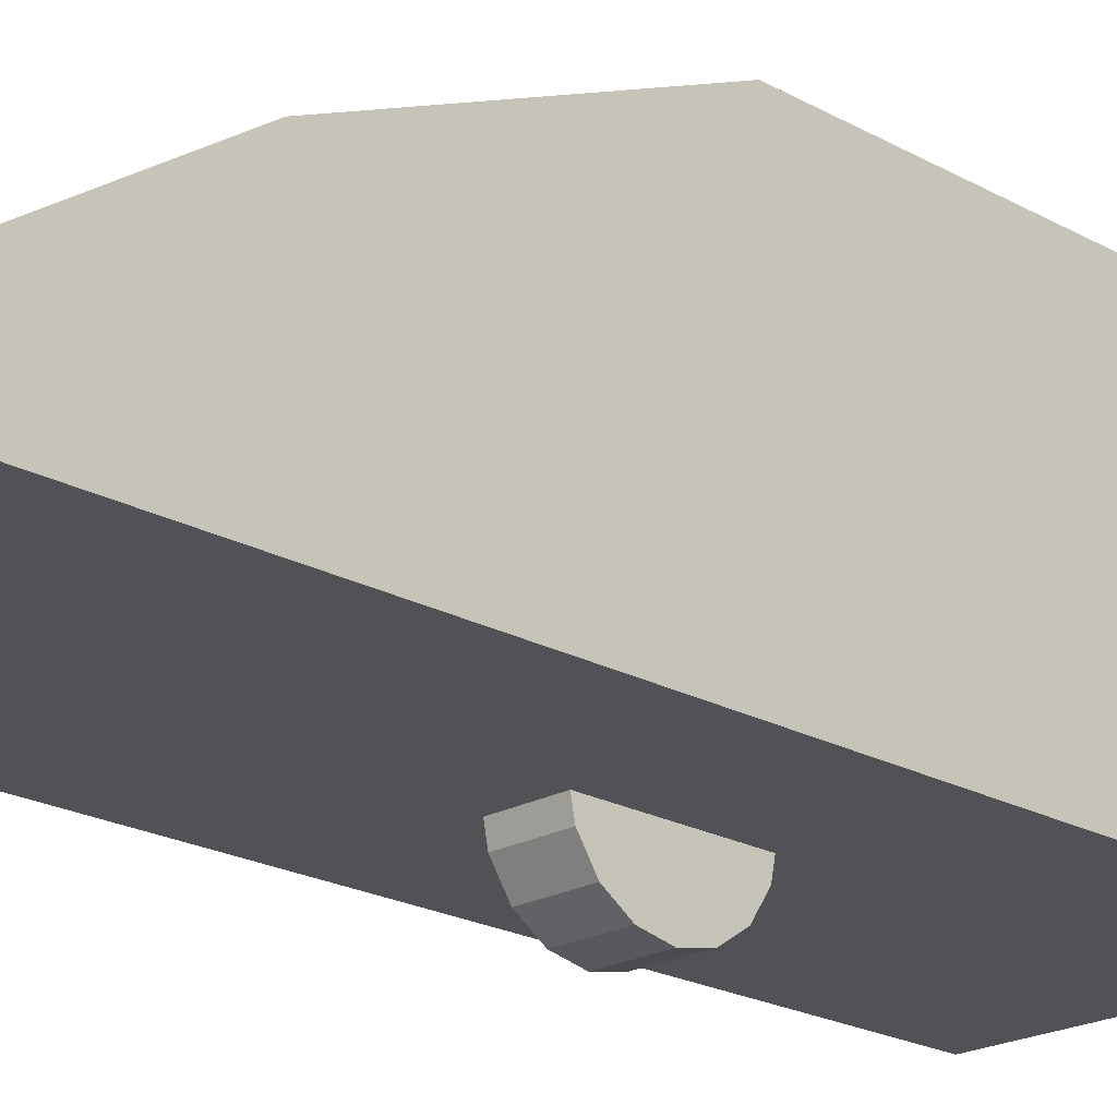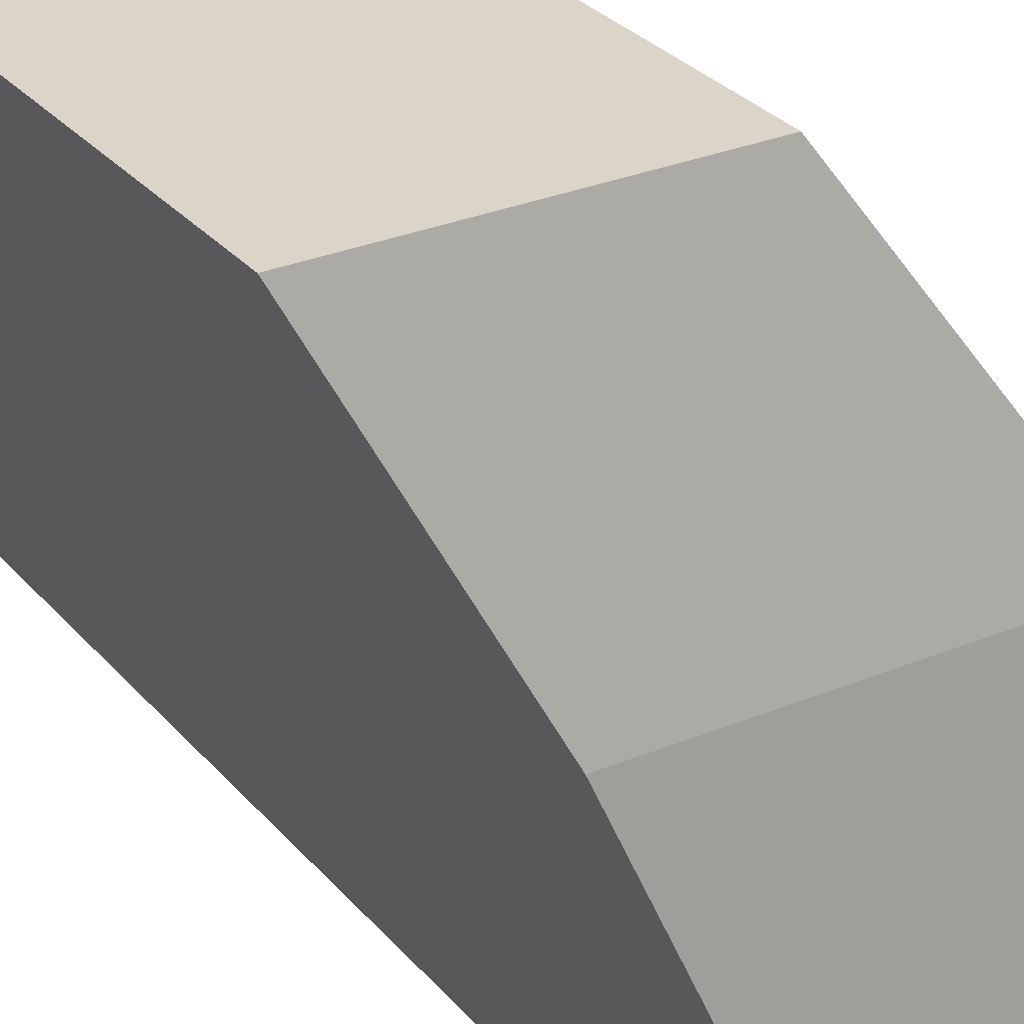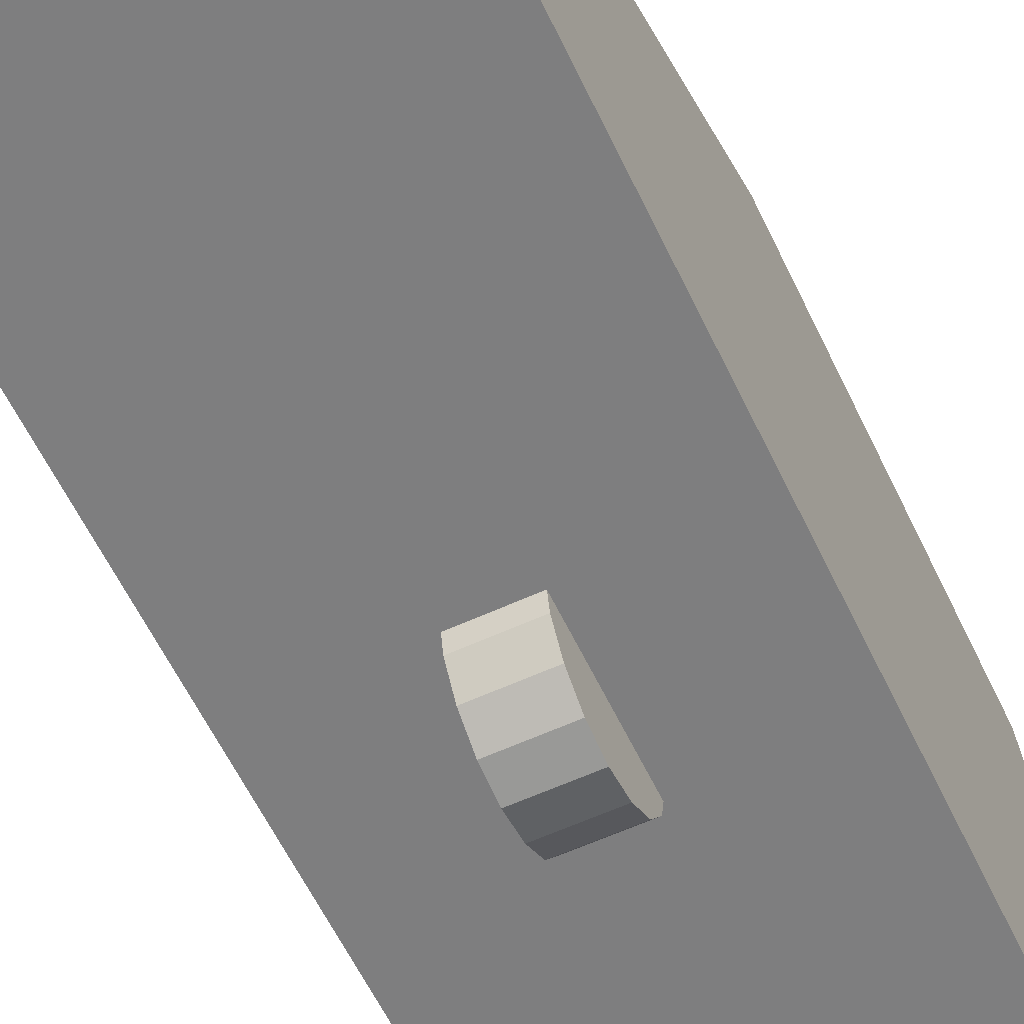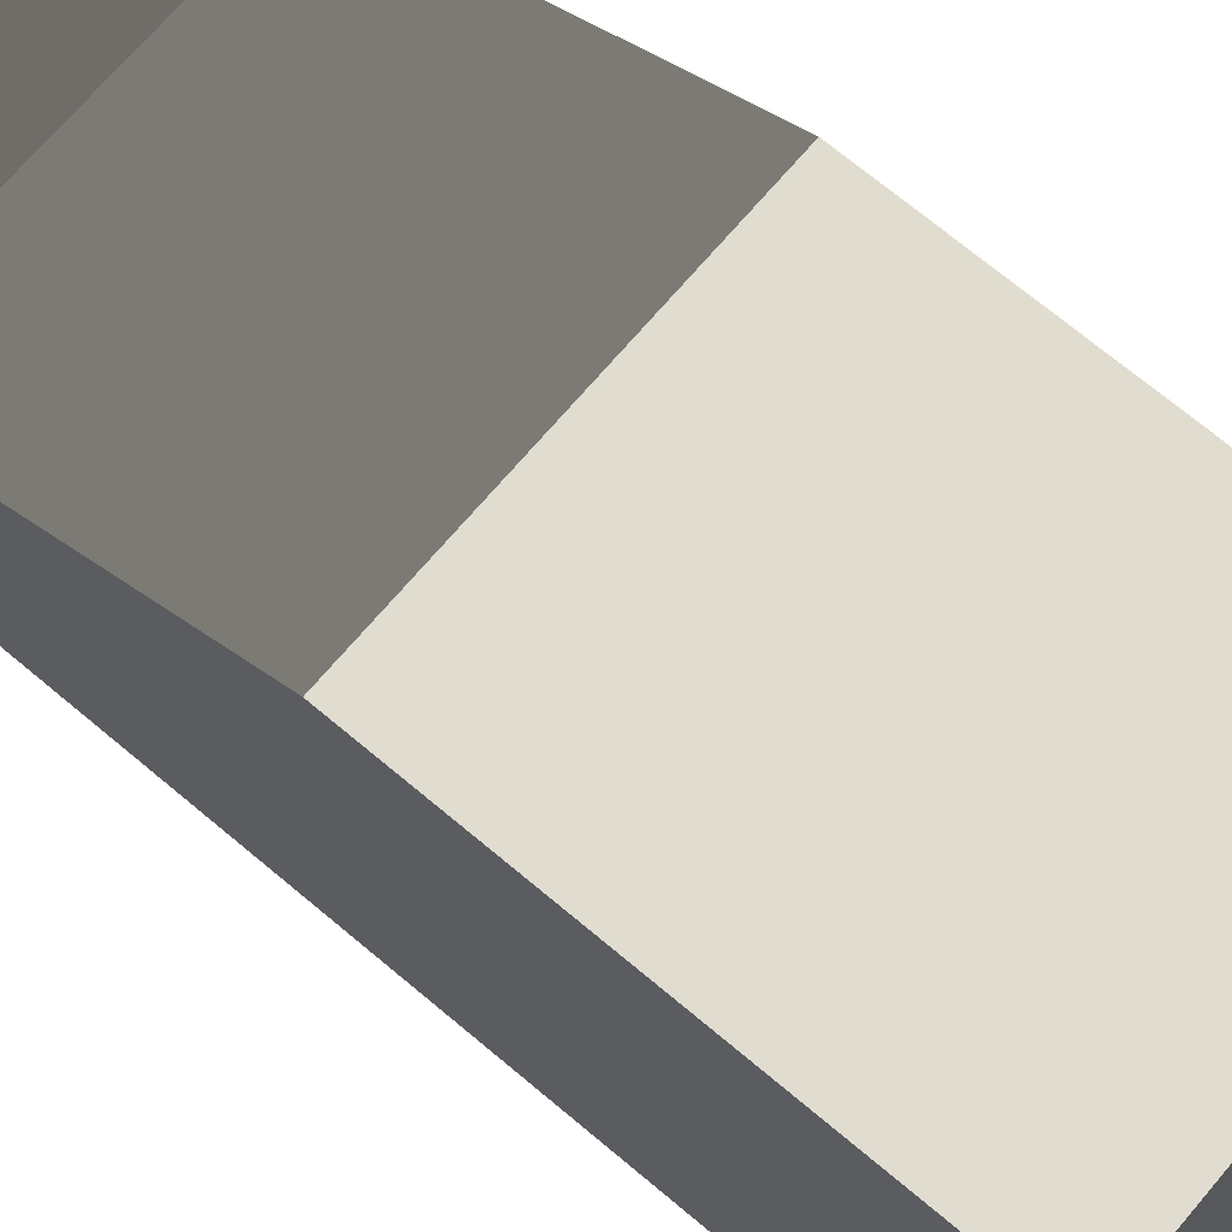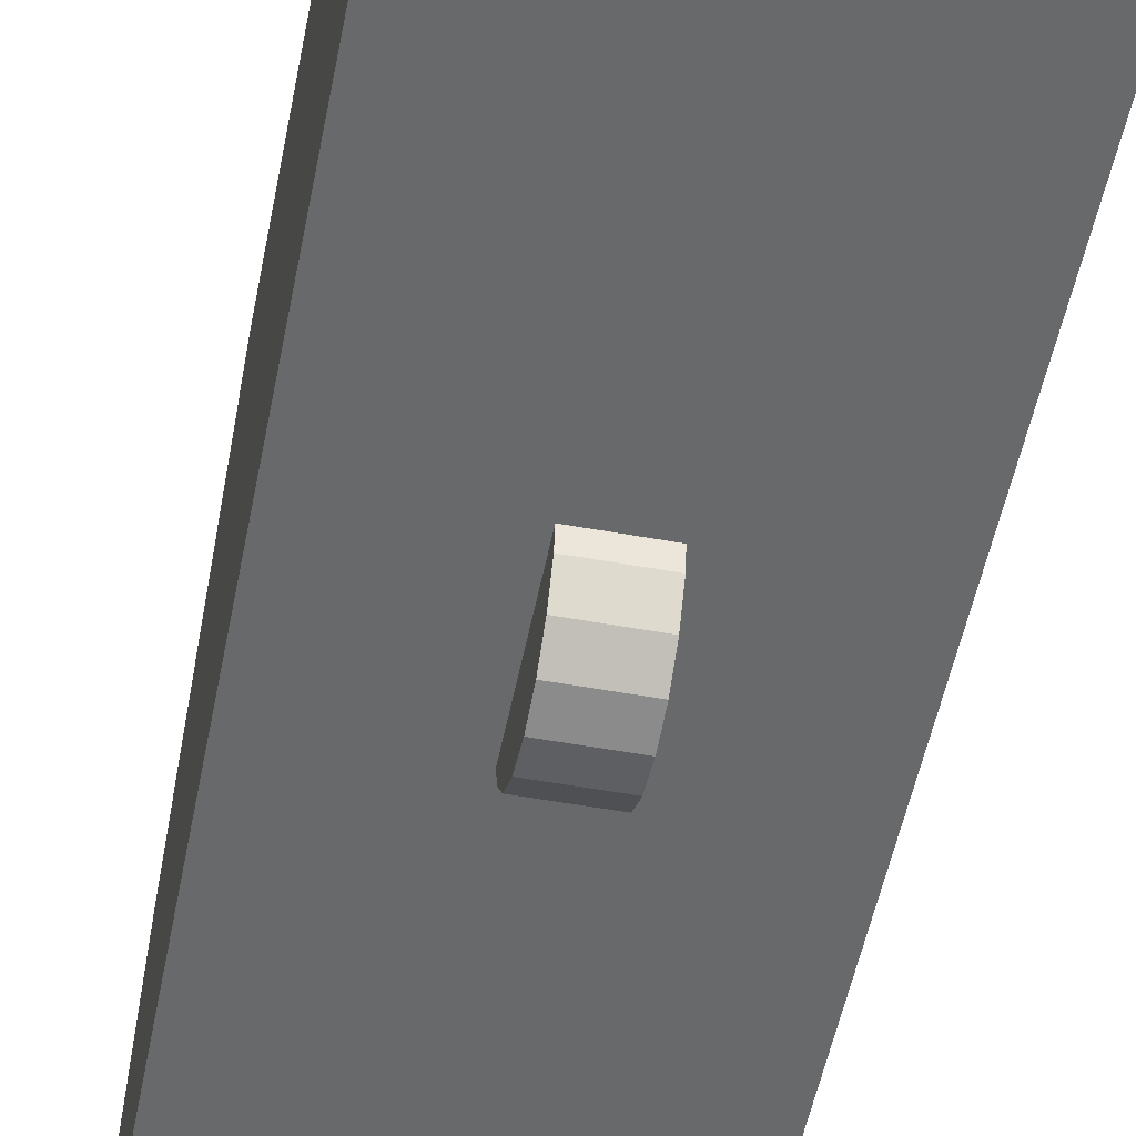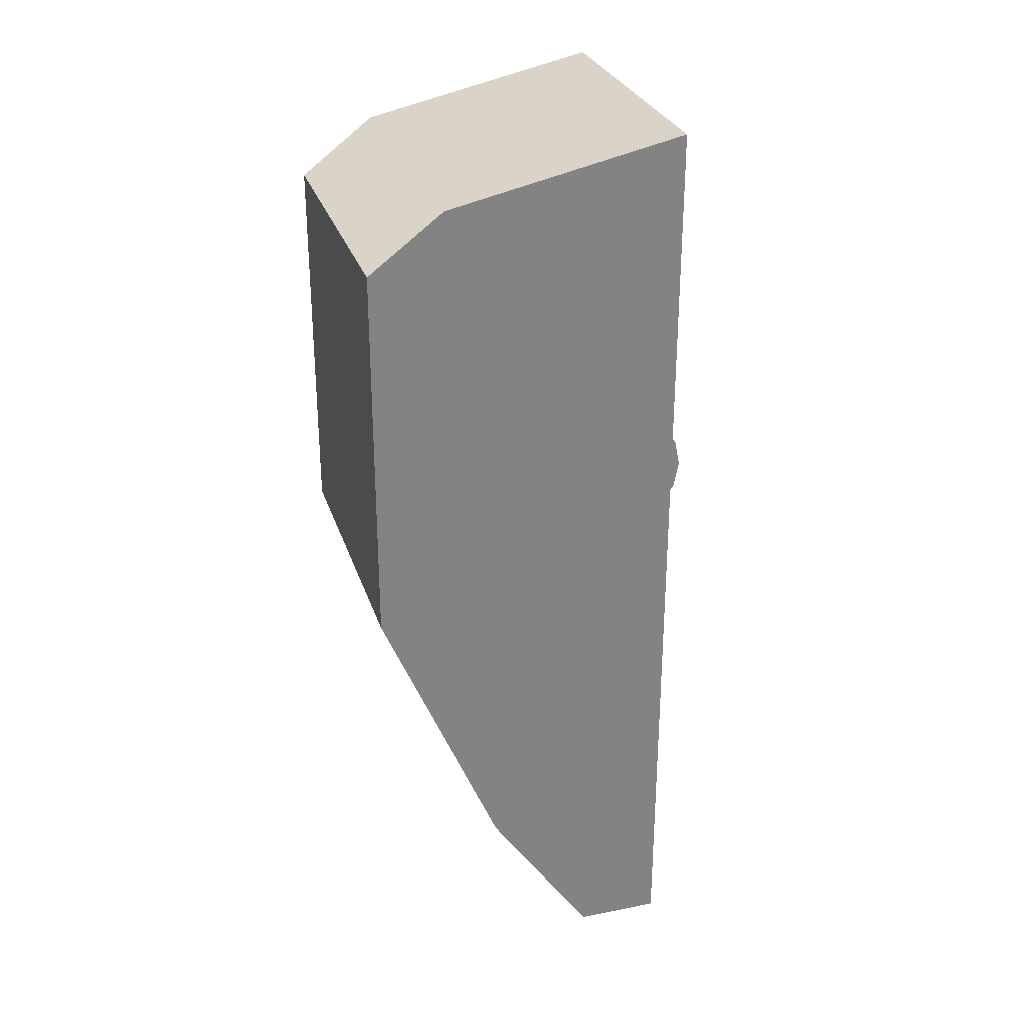
<metadata>
{"format":"obj","ext":"obj","renderer":"f3d","projection":"perspective","resolution":1024,"background":"white","views":[{"elev":-21.1,"azim":-134.9,"up":"+Y"},{"elev":29.2,"azim":148.2,"up":"+Y"},{"elev":-59.4,"azim":-154.7,"up":"+Y"},{"elev":69.5,"azim":-49.8,"up":"+Y"},{"elev":-52.6,"azim":-11.1,"up":"+Y"},{"elev":28.7,"azim":-106.4,"up":"+Z"}]}
</metadata>
<code>
o Cube
v -0.6037 0.244 1.623
v -0.6037 1.162 1.421
v -0.6037 0.244 -1.995
v -0.6037 0.5709 -1.995
v 0.6037 0.244 1.623
v 0.6037 1.162 1.421
v 0.6037 0.244 -1.995
v 0.6037 0.5709 -1.995
v -0.6037 0.244 -0.284
v -0.6037 0.244 1.201
v -0.6037 1.451 1.201
v -0.6037 1.451 -0.284
v 0.6037 0.244 1.201
v 0.6037 0.244 -0.284
v 0.6037 1.451 -0.284
v 0.6037 1.451 1.201
v -0.6037 0.9811 -1.392
v 0.6037 0.244 -1.392
v -0.6037 0.244 -1.392
v 0.6037 0.9811 -1.392
f 19 17 4 3
f 3 4 8 7
f 13 16 6 5
f 5 6 2 1
f 10 13 5 1
f 16 11 2 6
f 20 17 12 15
f 15 12 11 16
f 19 18 14 9
f 9 14 13 10
f 18 20 15 14
f 14 15 16 13
f 1 2 11 10
f 10 11 12 9
f 7 8 20 18
f 3 7 18 19
f 8 4 17 20
f 9 12 17 19
o Cylinder
v -0.11 0.2849 -0.2744
v 0.11 0.2849 -0.2744
v -0.11 0.1798 -0.2535
v 0.11 0.1798 -0.2535
v -0.11 0.09081 -0.194
v 0.11 0.09081 -0.194
v -0.11 0.03132 -0.105
v 0.11 0.03132 -0.105
v -0.11 0.01043 0
v 0.11 0.01043 0
v -0.11 0.03132 0.105
v 0.11 0.03132 0.105
v -0.11 0.09081 0.194
v 0.11 0.09081 0.194
v -0.11 0.1798 0.2535
v 0.11 0.1798 0.2535
v -0.11 0.2849 0.2744
v 0.11 0.2849 0.2744
v -0.11 0.3899 0.2535
v 0.11 0.3899 0.2535
v -0.11 0.4789 0.194
v 0.11 0.4789 0.194
v -0.11 0.5384 0.105
v 0.11 0.5384 0.105
v -0.11 0.5593 0
v 0.11 0.5593 0
v -0.11 0.5384 -0.105
v 0.11 0.5384 -0.105
v -0.11 0.4789 -0.194
v 0.11 0.4789 -0.194
v -0.11 0.3899 -0.2535
v 0.11 0.3899 -0.2535
f 21 22 24 23
f 23 24 26 25
f 25 26 28 27
f 27 28 30 29
f 29 30 32 31
f 31 32 34 33
f 33 34 36 35
f 35 36 38 37
f 37 38 40 39
f 39 40 42 41
f 41 42 44 43
f 43 44 46 45
f 45 46 48 47
f 47 48 50 49
f 24 22 52 50 48 46 44 42 40 38 36 34 32 30 28 26
f 49 50 52 51
f 51 52 22 21
f 21 23 25 27 29 31 33 35 37 39 41 43 45 47 49 51
o Cylinder.001
v -0.11 0.2849 -0.2744
v 0.11 0.2849 -0.2744
v -0.11 0.1798 -0.2535
v 0.11 0.1798 -0.2535
v -0.11 0.09081 -0.194
v 0.11 0.09081 -0.194
v -0.11 0.03132 -0.105
v 0.11 0.03132 -0.105
v -0.11 0.01043 0
v 0.11 0.01043 0
v -0.11 0.03132 0.105
v 0.11 0.03132 0.105
v -0.11 0.09081 0.194
v 0.11 0.09081 0.194
v -0.11 0.1798 0.2535
v 0.11 0.1798 0.2535
v -0.11 0.2849 0.2744
v 0.11 0.2849 0.2744
v -0.11 0.3899 0.2535
v 0.11 0.3899 0.2535
v -0.11 0.4789 0.194
v 0.11 0.4789 0.194
v -0.11 0.5384 0.105
v 0.11 0.5384 0.105
v -0.11 0.5593 0
v 0.11 0.5593 0
v -0.11 0.5384 -0.105
v 0.11 0.5384 -0.105
v -0.11 0.4789 -0.194
v 0.11 0.4789 -0.194
v -0.11 0.3899 -0.2535
v 0.11 0.3899 -0.2535
f 53 54 56 55
f 55 56 58 57
f 57 58 60 59
f 59 60 62 61
f 61 62 64 63
f 63 64 66 65
f 65 66 68 67
f 67 68 70 69
f 69 70 72 71
f 71 72 74 73
f 73 74 76 75
f 75 76 78 77
f 77 78 80 79
f 79 80 82 81
f 56 54 84 82 80 78 76 74 72 70 68 66 64 62 60 58
f 81 82 84 83
f 83 84 54 53
f 53 55 57 59 61 63 65 67 69 71 73 75 77 79 81 83
o Cylinder.002
v -0.11 0.2849 -0.2744
v 0.11 0.2849 -0.2744
v -0.11 0.1798 -0.2535
v 0.11 0.1798 -0.2535
v -0.11 0.09081 -0.194
v 0.11 0.09081 -0.194
v -0.11 0.03132 -0.105
v 0.11 0.03132 -0.105
v -0.11 0.01043 0
v 0.11 0.01043 0
v -0.11 0.03132 0.105
v 0.11 0.03132 0.105
v -0.11 0.09081 0.194
v 0.11 0.09081 0.194
v -0.11 0.1798 0.2535
v 0.11 0.1798 0.2535
v -0.11 0.2849 0.2744
v 0.11 0.2849 0.2744
v -0.11 0.3899 0.2535
v 0.11 0.3899 0.2535
v -0.11 0.4789 0.194
v 0.11 0.4789 0.194
v -0.11 0.5384 0.105
v 0.11 0.5384 0.105
v -0.11 0.5593 0
v 0.11 0.5593 0
v -0.11 0.5384 -0.105
v 0.11 0.5384 -0.105
v -0.11 0.4789 -0.194
v 0.11 0.4789 -0.194
v -0.11 0.3899 -0.2535
v 0.11 0.3899 -0.2535
f 85 86 88 87
f 87 88 90 89
f 89 90 92 91
f 91 92 94 93
f 93 94 96 95
f 95 96 98 97
f 97 98 100 99
f 99 100 102 101
f 101 102 104 103
f 103 104 106 105
f 105 106 108 107
f 107 108 110 109
f 109 110 112 111
f 111 112 114 113
f 88 86 116 114 112 110 108 106 104 102 100 98 96 94 92 90
f 113 114 116 115
f 115 116 86 85
f 85 87 89 91 93 95 97 99 101 103 105 107 109 111 113 115
o Cylinder.003
v -0.11 0.2849 -0.2744
v 0.11 0.2849 -0.2744
v -0.11 0.1798 -0.2535
v 0.11 0.1798 -0.2535
v -0.11 0.09081 -0.194
v 0.11 0.09081 -0.194
v -0.11 0.03132 -0.105
v 0.11 0.03132 -0.105
v -0.11 0.01043 0
v 0.11 0.01043 0
v -0.11 0.03132 0.105
v 0.11 0.03132 0.105
v -0.11 0.09081 0.194
v 0.11 0.09081 0.194
v -0.11 0.1798 0.2535
v 0.11 0.1798 0.2535
v -0.11 0.2849 0.2744
v 0.11 0.2849 0.2744
v -0.11 0.3899 0.2535
v 0.11 0.3899 0.2535
v -0.11 0.4789 0.194
v 0.11 0.4789 0.194
v -0.11 0.5384 0.105
v 0.11 0.5384 0.105
v -0.11 0.5593 0
v 0.11 0.5593 0
v -0.11 0.5384 -0.105
v 0.11 0.5384 -0.105
v -0.11 0.4789 -0.194
v 0.11 0.4789 -0.194
v -0.11 0.3899 -0.2535
v 0.11 0.3899 -0.2535
f 117 118 120 119
f 119 120 122 121
f 121 122 124 123
f 123 124 126 125
f 125 126 128 127
f 127 128 130 129
f 129 130 132 131
f 131 132 134 133
f 133 134 136 135
f 135 136 138 137
f 137 138 140 139
f 139 140 142 141
f 141 142 144 143
f 143 144 146 145
f 120 118 148 146 144 142 140 138 136 134 132 130 128 126 124 122
f 145 146 148 147
f 147 148 118 117
f 117 119 121 123 125 127 129 131 133 135 137 139 141 143 145 147

</code>
